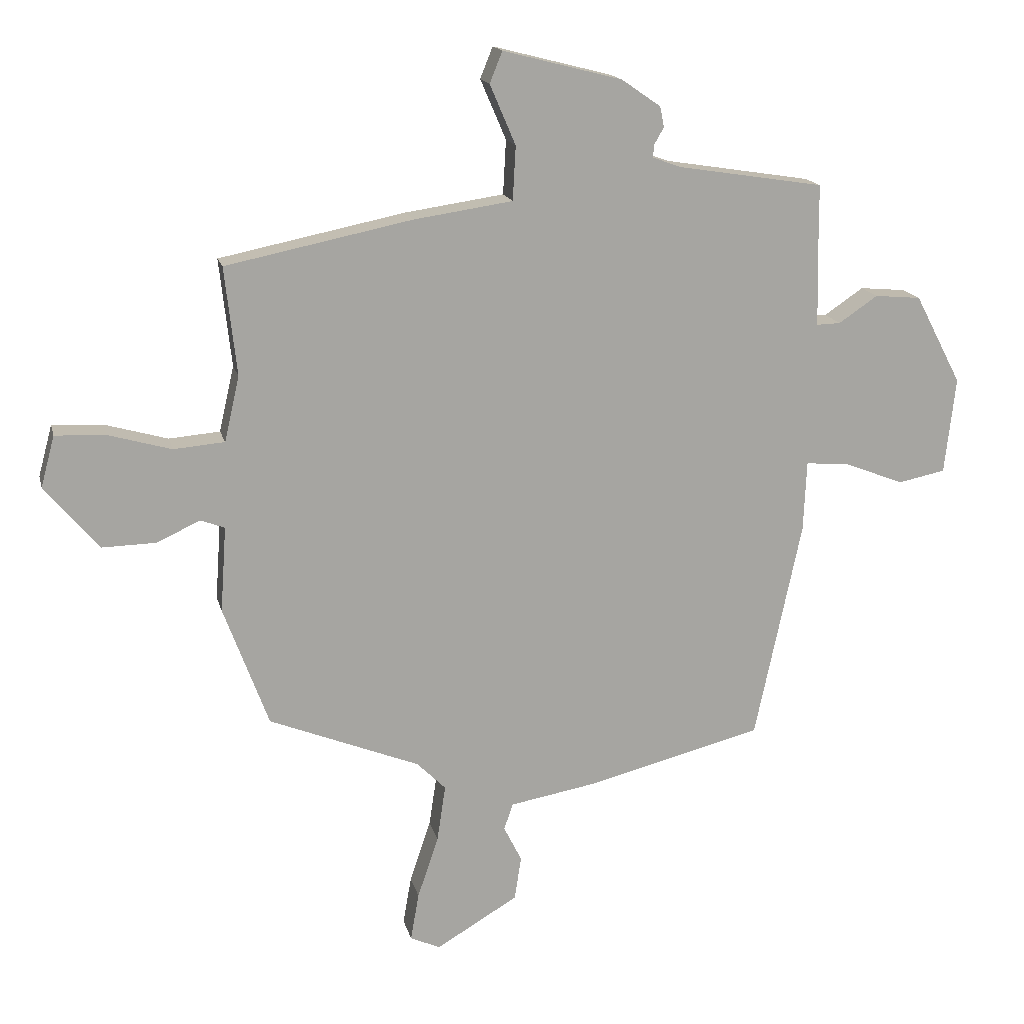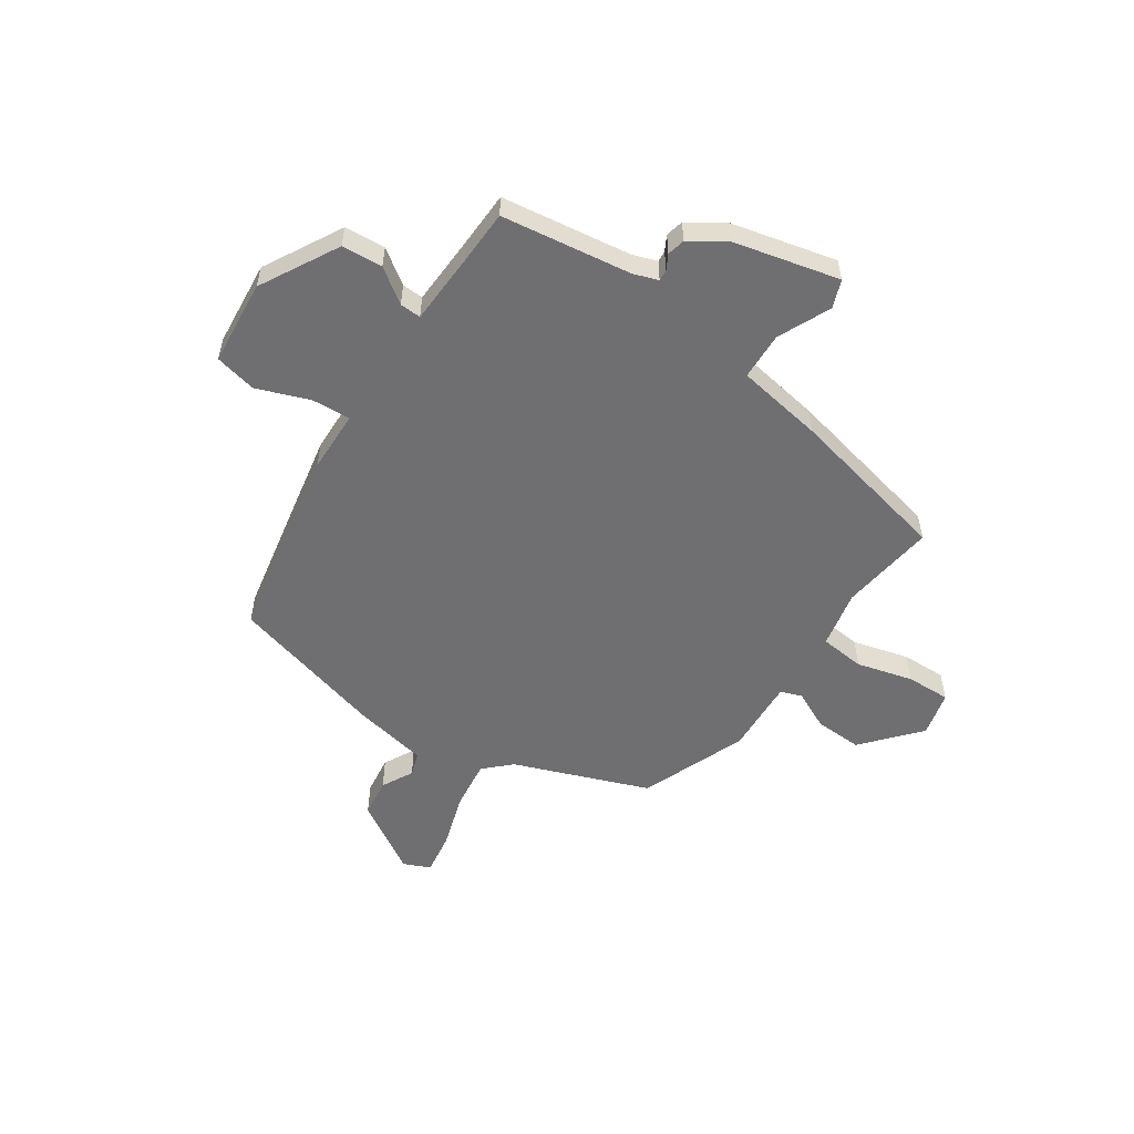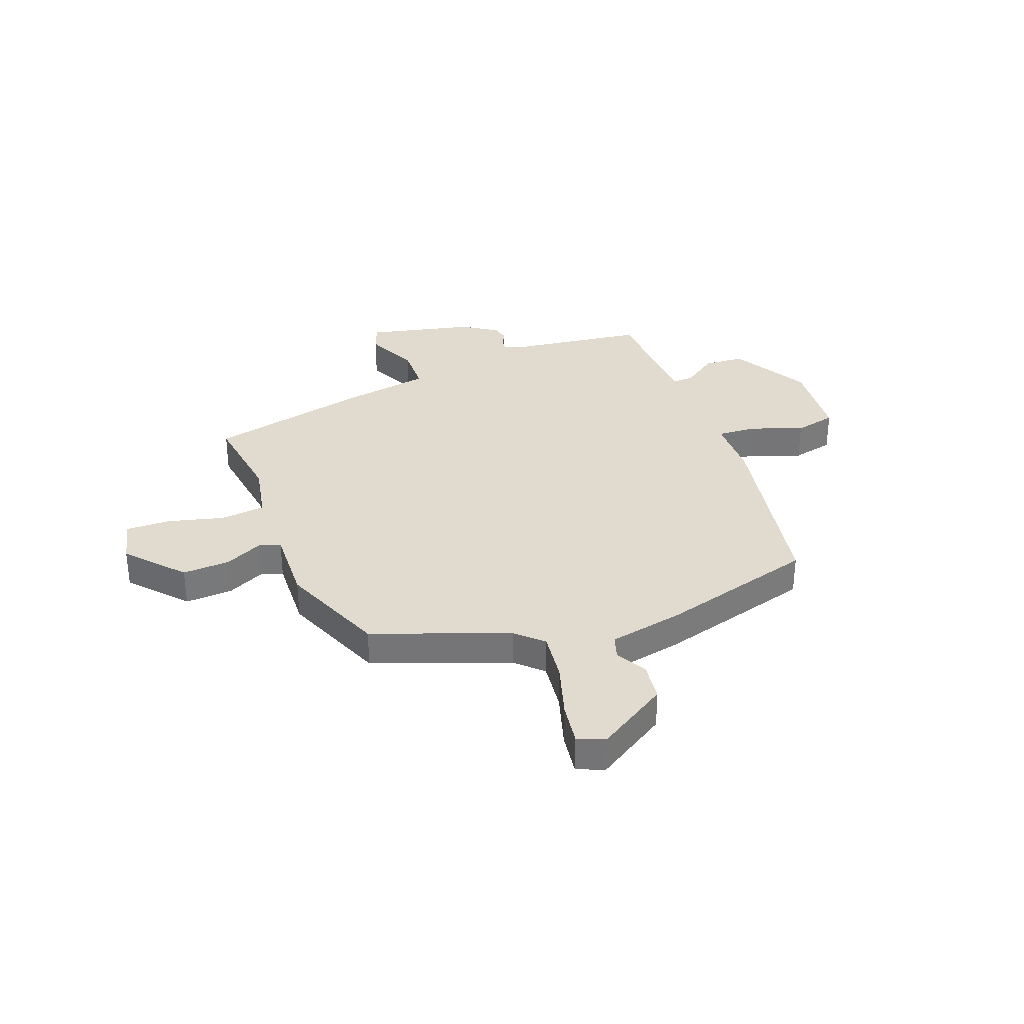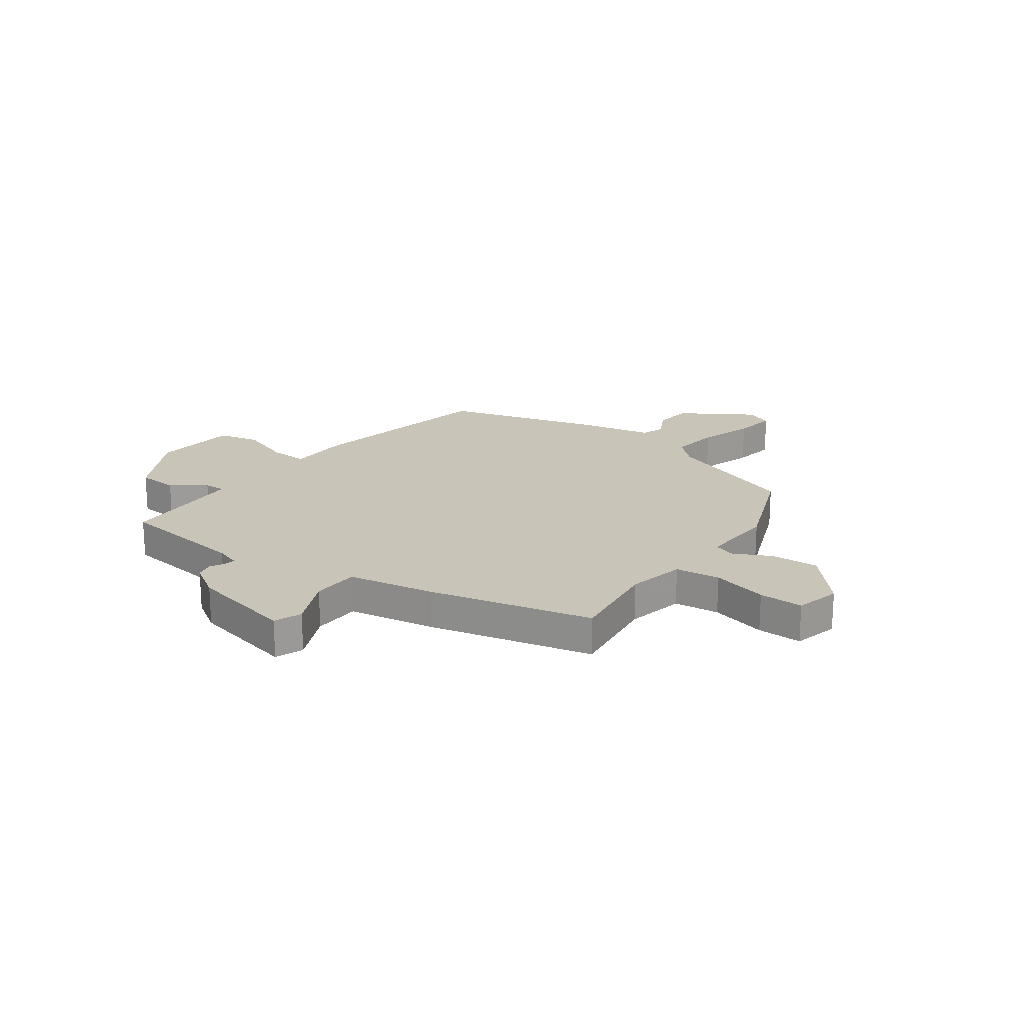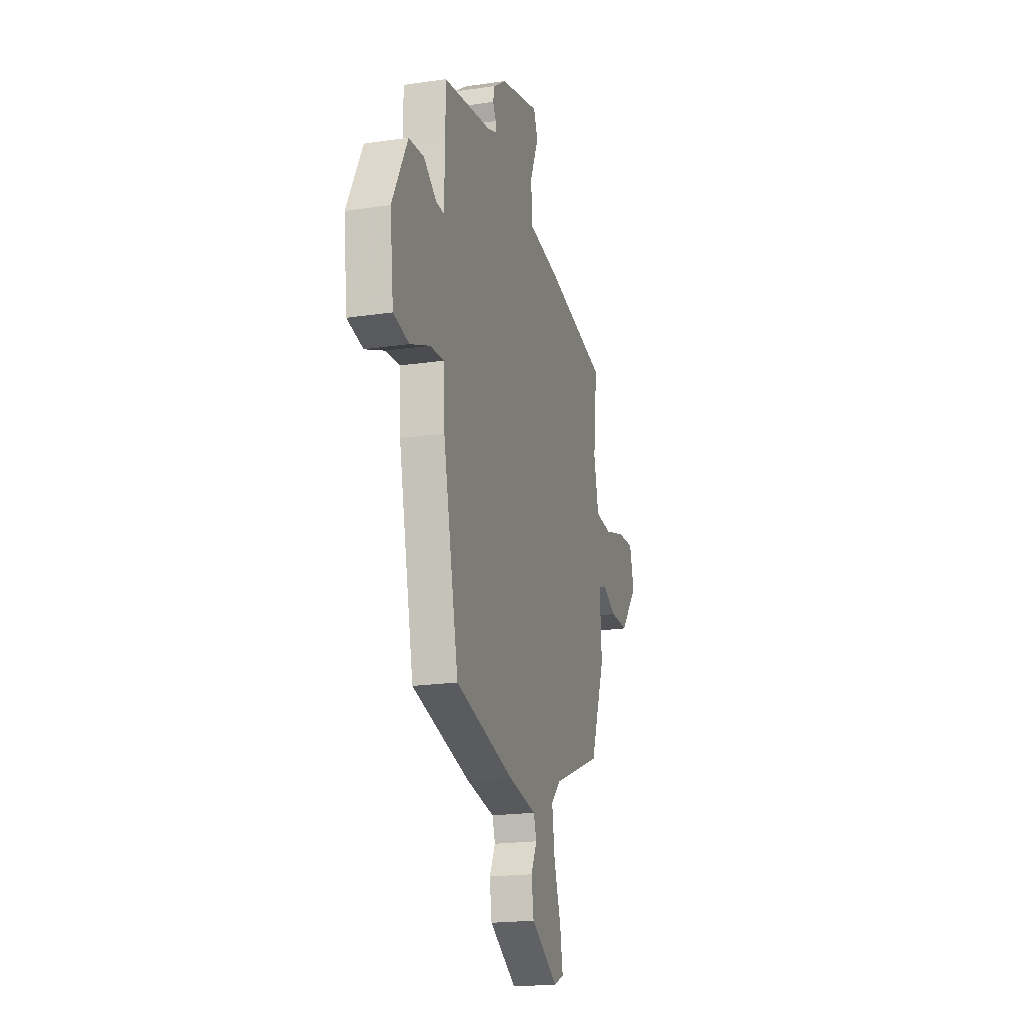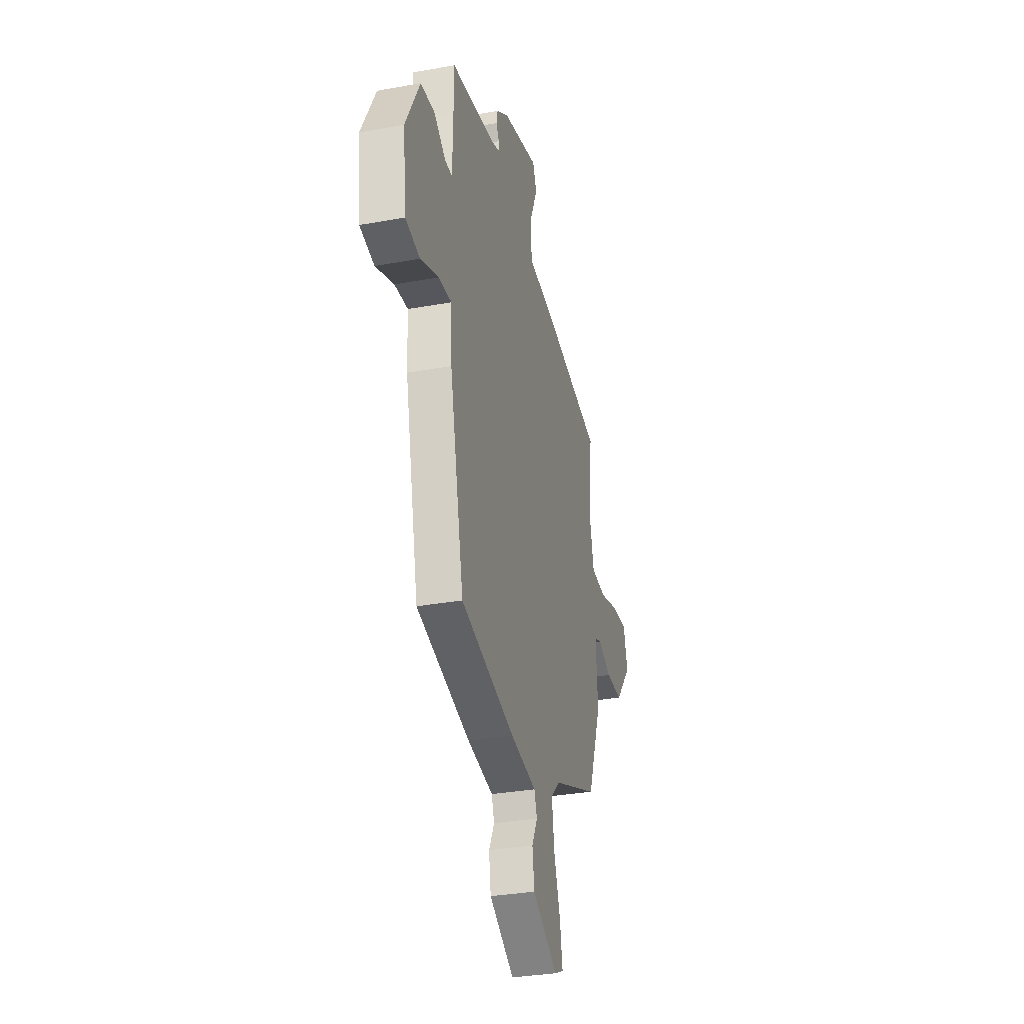
<metadata>
{"format":"obj","ext":"obj","renderer":"f3d","projection":"perspective","resolution":1024,"background":"white","views":[{"elev":16.3,"azim":166.8,"up":"+Z"},{"elev":-54.7,"azim":-35.1,"up":"+Y"},{"elev":33.5,"azim":157.7,"up":"+Y"},{"elev":20.1,"azim":34.5,"up":"+Y"},{"elev":-19.7,"azim":-74.6,"up":"+Z"},{"elev":-32.1,"azim":-75.7,"up":"+Z"}]}
</metadata>
<code>
v -0.484 0.07 0.501
v -0.239 0.07 0.54
v -0.193 0.07 0.557
v -0.195 0.07 0.578
v -0.211 0.07 0.606
v -0.204 0.07 0.64
v -0.139 0.07 0.685
v 0.06 0.07 0.736
v 0.081 0.07 0.684
v 0.038 0.07 0.584
v 0.043 0.07 0.494
v 0.208 0.07 0.47
v 0.518 0.07 0.407
v 0.498 0.07 0.227
v 0.523 0.07 0.118
v 0.608 0.07 0.111
v 0.713 0.07 0.141
v 0.797 0.07 0.145
v 0.82 0.07 0.06
v 0.731 0.07 -0.047
v 0.641 0.07 -0.045
v 0.568 0.07 -0.012
v 0.528 0.07 -0.027
v 0.538 0.07 -0.17
v 0.463 0.07 -0.372
v 0.211 0.07 -0.473
v 0.163 0.07 -0.521
v 0.177 0.07 -0.615
v 0.212 0.07 -0.719
v 0.226 0.07 -0.799
v 0.176 0.07 -0.822
v 0.039 0.07 -0.741
v 0.028 0.07 -0.668
v 0.058 0.07 -0.608
v 0.043 0.07 -0.564
v -0.1 0.07 -0.539
v -0.396 0.07 -0.464
v -0.474 0.07 -0.097
v -0.479 0.07 0.02
v -0.552 0.07 0.014
v -0.651 0.07 -0.025
v -0.73 0.07 -0.009
v -0.748 0.07 0.152
v -0.67 0.07 0.301
v -0.593 0.07 0.308
v -0.528 0.07 0.264
v -0.488 0.07 0.263
v -0.485 0.07 0.396
v -0.484 0 0.501
v -0.239 0 0.54
v -0.193 0 0.557
v -0.195 0 0.578
v -0.211 0 0.606
v -0.204 0 0.64
v -0.139 0 0.685
v 0.06 0 0.736
v 0.081 0 0.684
v 0.038 0 0.584
v 0.043 0 0.494
v 0.208 0 0.47
v 0.518 0 0.407
v 0.498 0 0.227
v 0.523 0 0.118
v 0.608 0 0.111
v 0.713 0 0.141
v 0.797 0 0.145
v 0.82 0 0.06
v 0.731 0 -0.047
v 0.641 0 -0.045
v 0.568 0 -0.012
v 0.528 0 -0.027
v 0.538 0 -0.17
v 0.463 0 -0.372
v 0.211 0 -0.473
v 0.163 0 -0.521
v 0.177 0 -0.615
v 0.212 0 -0.719
v 0.226 0 -0.799
v 0.176 0 -0.822
v 0.039 0 -0.741
v 0.028 0 -0.668
v 0.058 0 -0.608
v 0.043 0 -0.564
v -0.1 0 -0.539
v -0.396 0 -0.464
v -0.474 0 -0.097
v -0.479 0 0.02
v -0.552 0 0.014
v -0.651 0 -0.025
v -0.73 0 -0.009
v -0.748 0 0.152
v -0.67 0 0.301
v -0.593 0 0.308
v -0.528 0 0.264
v -0.488 0 0.263
v -0.485 0 0.396
f 44 45 46
f 43 44 46
f 42 43 46
f 41 42 46
f 40 41 46
f 39 40 46 47
f 39 47 48
f 38 39 48
f 37 38 48
f 36 37 48
f 35 36 48
f 32 33 34
f 31 32 34
f 30 31 34
f 29 30 34
f 28 29 34
f 27 28 34 35
f 48 1 2
f 35 48 2
f 27 35 2
f 26 27 2
f 26 2 3
f 25 26 3
f 24 25 3
f 23 24 3
f 20 21 22
f 19 20 22
f 18 19 22
f 17 18 22
f 16 17 22
f 15 16 22 23
f 11 12 13 14
f 23 3 4
f 15 23 4
f 14 15 4
f 11 14 4
f 8 9 10
f 7 8 10
f 7 10 11
f 6 7 11
f 5 6 11
f 4 5 11
f 94 93 92
f 94 92 91
f 94 91 90
f 94 90 89
f 94 89 88
f 95 94 88 87
f 96 95 87
f 96 87 86
f 96 86 85
f 96 85 84
f 96 84 83
f 82 81 80
f 82 80 79
f 82 79 78
f 82 78 77
f 82 77 76
f 83 82 76 75
f 50 49 96
f 50 96 83
f 50 83 75
f 50 75 74
f 51 50 74
f 51 74 73
f 51 73 72
f 51 72 71
f 70 69 68
f 70 68 67
f 70 67 66
f 70 66 65
f 70 65 64
f 71 70 64 63
f 62 61 60 59
f 52 51 71
f 52 71 63
f 52 63 62
f 52 62 59
f 58 57 56
f 58 56 55
f 59 58 55
f 59 55 54
f 59 54 53
f 59 53 52
f 1 49 50 2
f 2 50 51 3
f 3 51 52 4
f 4 52 53 5
f 5 53 54 6
f 6 54 55 7
f 7 55 56 8
f 8 56 57 9
f 9 57 58 10
f 10 58 59 11
f 11 59 60 12
f 12 60 61 13
f 13 61 62 14
f 14 62 63 15
f 15 63 64 16
f 16 64 65 17
f 17 65 66 18
f 18 66 67 19
f 19 67 68 20
f 20 68 69 21
f 21 69 70 22
f 22 70 71 23
f 23 71 72 24
f 24 72 73 25
f 25 73 74 26
f 26 74 75 27
f 27 75 76 28
f 28 76 77 29
f 29 77 78 30
f 30 78 79 31
f 31 79 80 32
f 32 80 81 33
f 33 81 82 34
f 34 82 83 35
f 35 83 84 36
f 36 84 85 37
f 37 85 86 38
f 38 86 87 39
f 39 87 88 40
f 40 88 89 41
f 41 89 90 42
f 42 90 91 43
f 43 91 92 44
f 44 92 93 45
f 45 93 94 46
f 46 94 95 47
f 47 95 96 48
f 48 96 49 1

</code>
